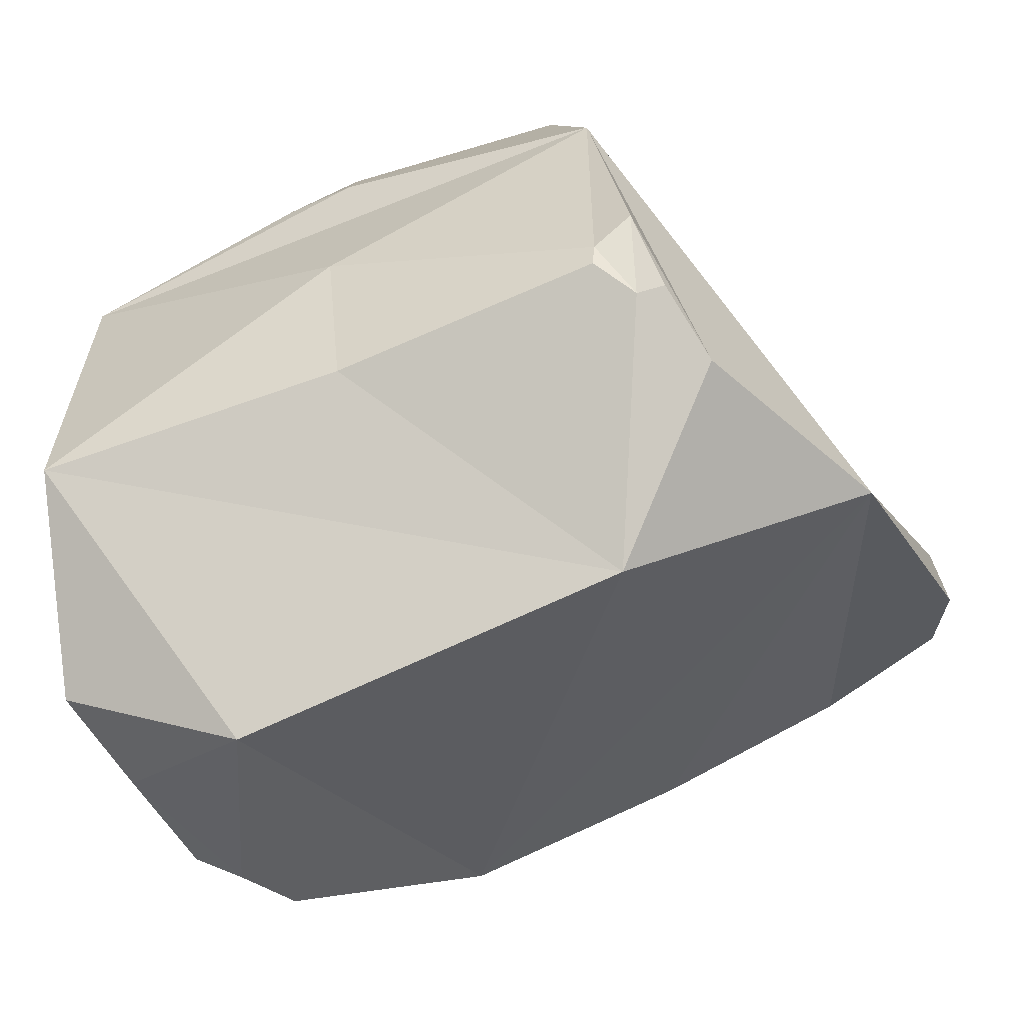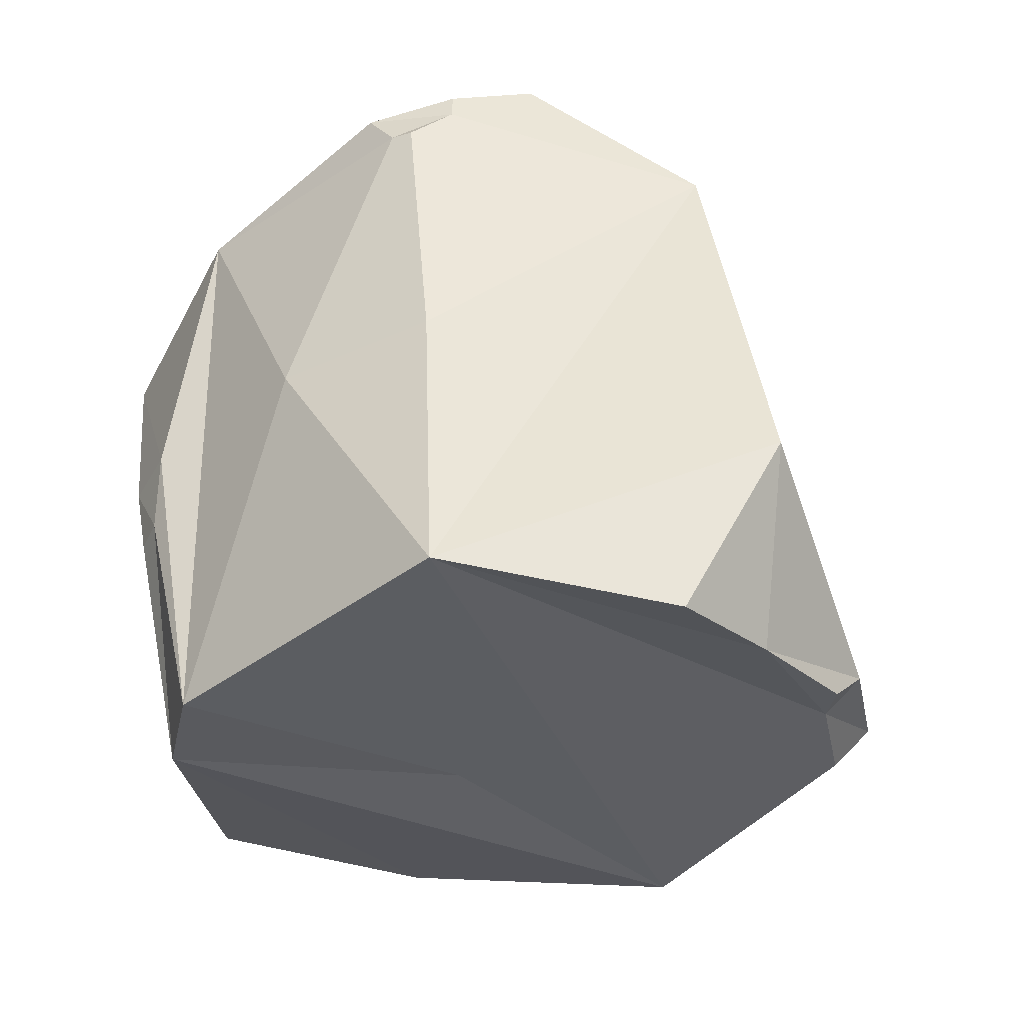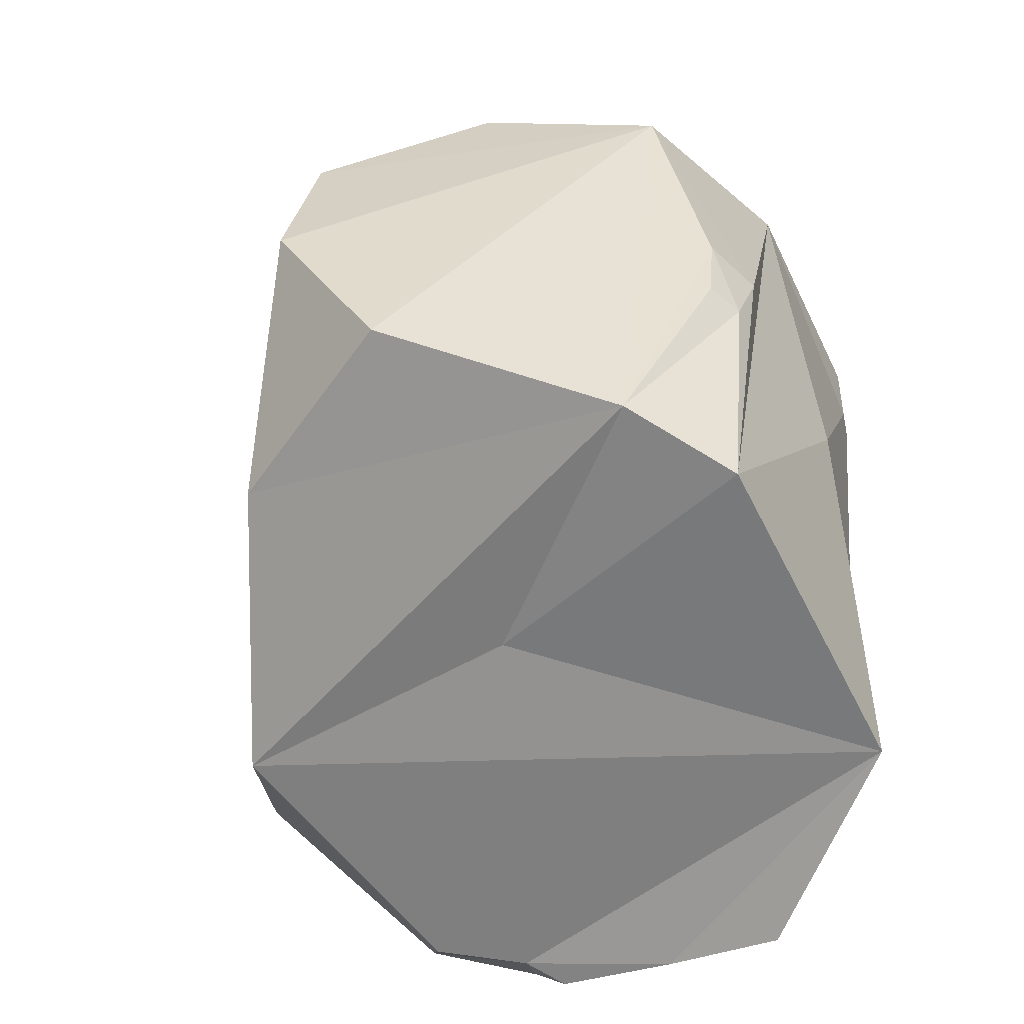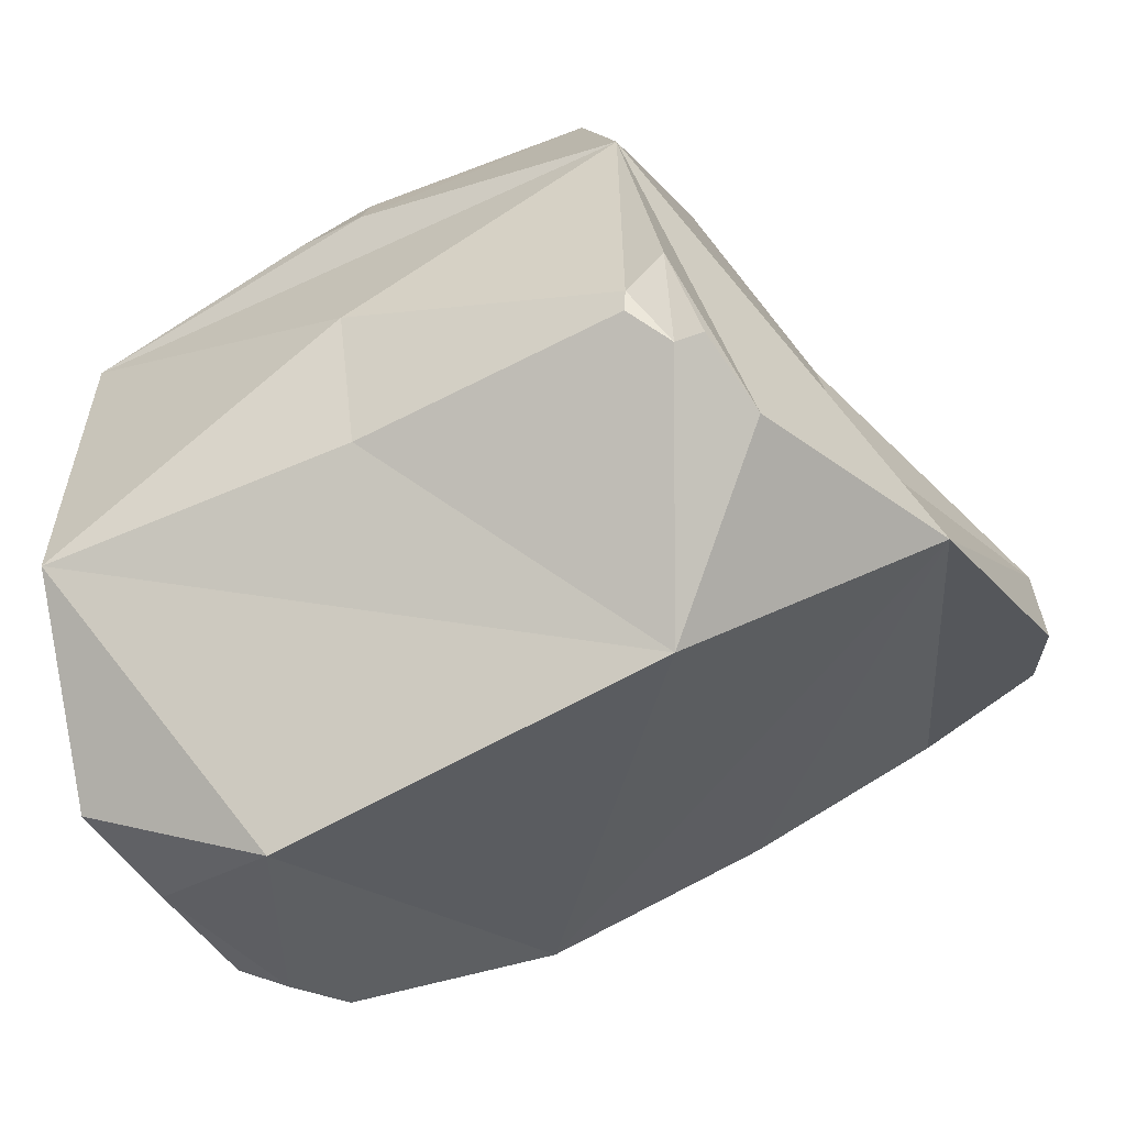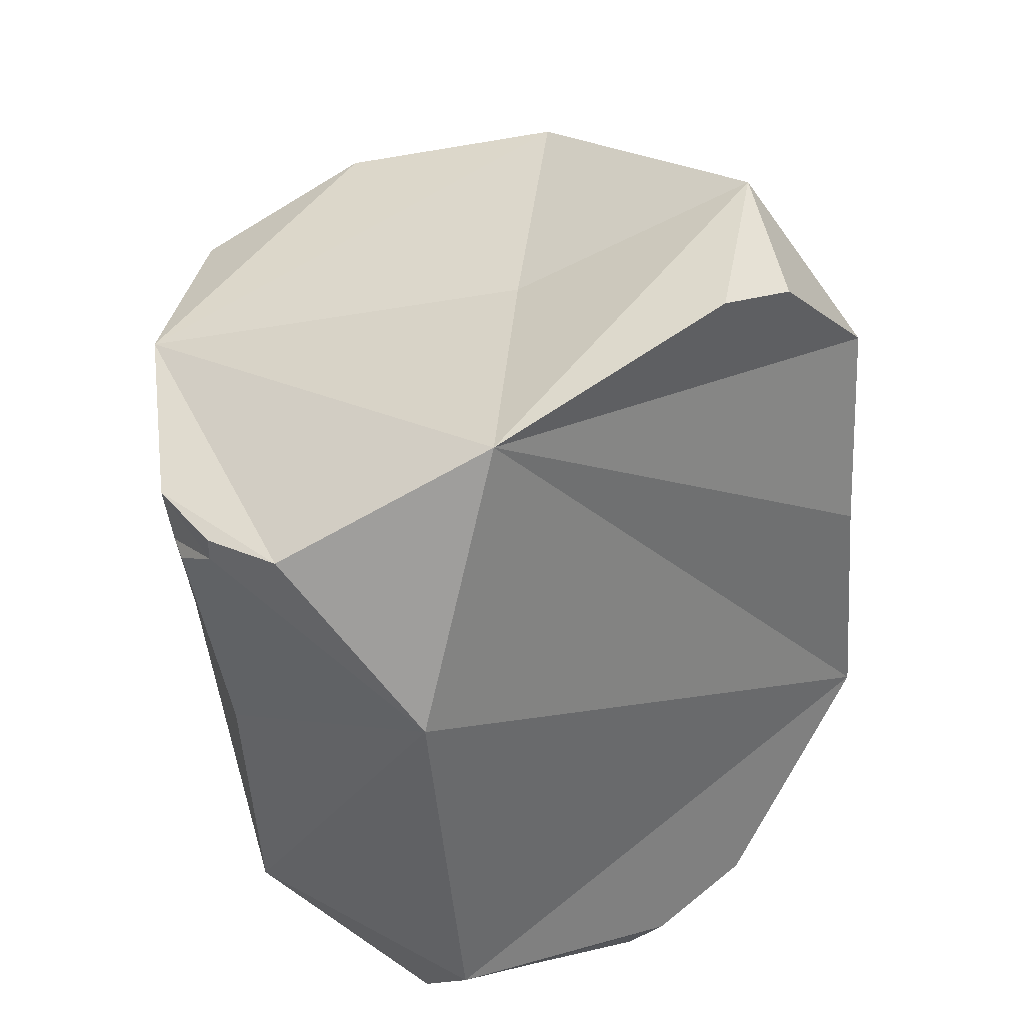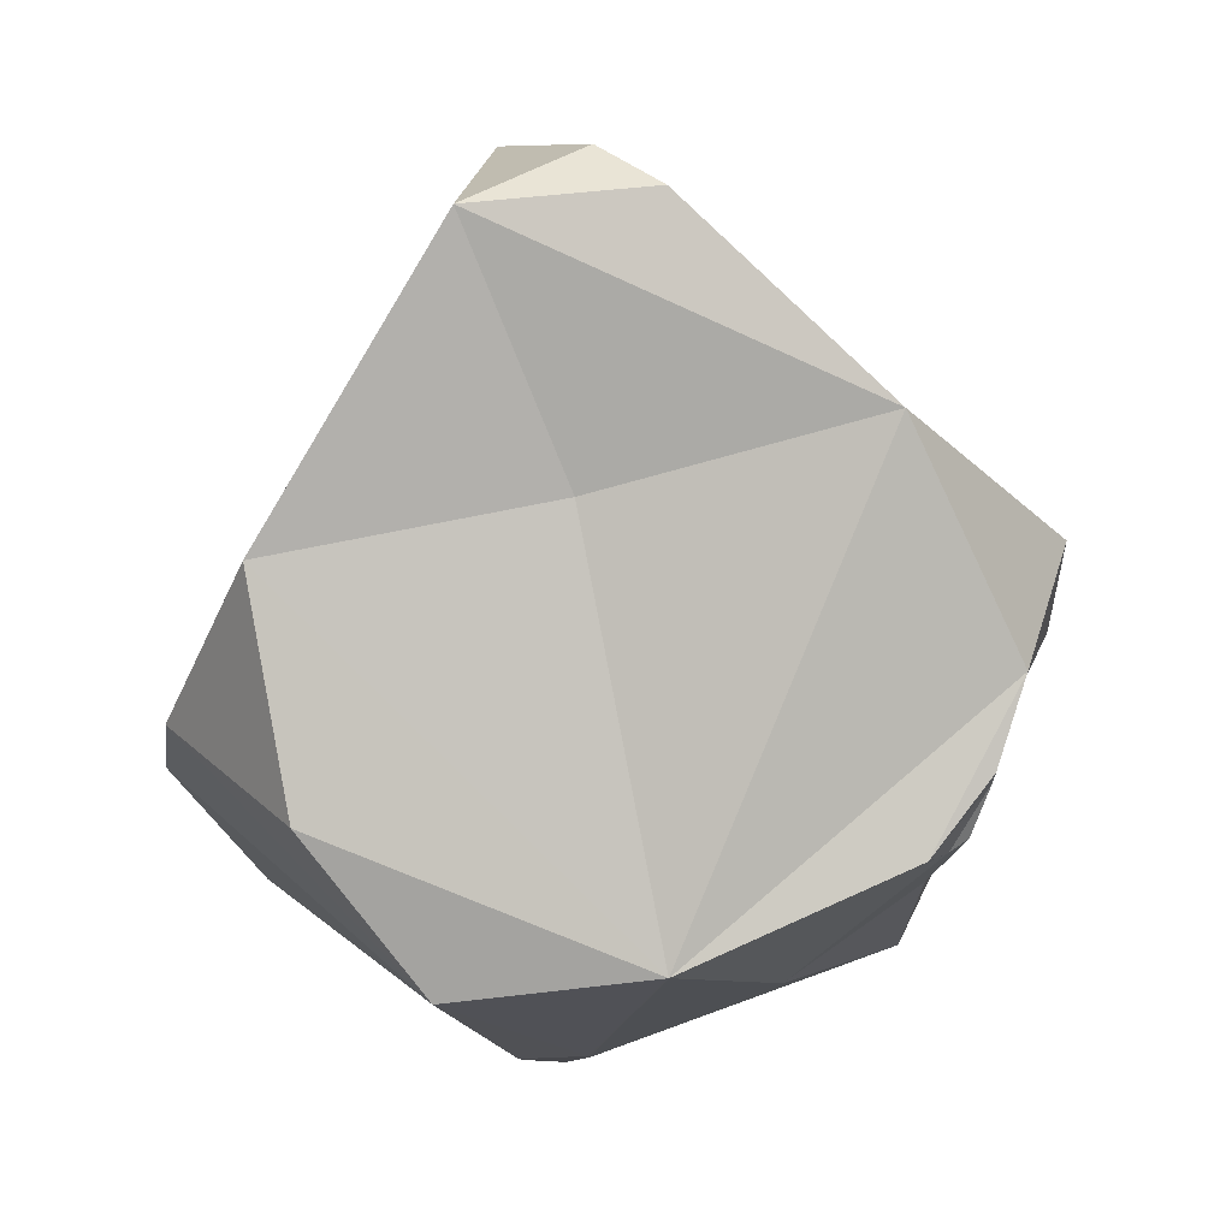
<metadata>
{"format":"obj","ext":"obj","renderer":"f3d","projection":"perspective","resolution":1024,"background":"white","views":[{"elev":-64.2,"azim":108.0,"up":"+Z"},{"elev":-44.2,"azim":138.6,"up":"+Y"},{"elev":-58.9,"azim":32.0,"up":"+Y"},{"elev":-60.4,"azim":111.8,"up":"+Z"},{"elev":50.8,"azim":179.8,"up":"+Y"},{"elev":71.5,"azim":74.2,"up":"+Y"}]}
</metadata>
<code>
g default
v 0.6415 -0.7617 0.2374
v 0.5213 -0.7069 0.4469
v 0.7583 0.4139 0.1247
v 0.5823 -0.8062 -0.4363
v 0.6742 0.3116 0.5083
v -0.5423 -0.6908 0.1226
v 0.7111 -0.1672 -0.116
v 0.454 0.5514 -0.5755
v 0.1712 0.2784 -0.7775
v 0.0355 0.7738 -0.476
v 0.1033 -0.5244 -0.8774
v -0.7583 -0.3205 -0.2226
v -0.7123 0.5464 0.01339
v -0.2379 -0.5555 0.5932
v -0.08061 0.5638 0.6207
v 0.04074 0.1935 0.8342
v 0.3504 0.436 0.6588
v -0.4703 0.8643 0.1406
v 0.000739 -0.1797 0.8774
v 0.1631 -0.5501 0.7624
v -0.03601 -0.8253 -0.6737
v 0.1986 -0.8725 -0.6962
v -0.7242 0.1501 -0.1367
v 0.5994 -0.1712 -0.4248
v -0.01231 0.6364 0.06685
v 0.04707 -0.7001 0.1099
v 0.6605 0.3804 -0.4272
v 0.5949 0.4474 -0.4811
v 0.5932 0.5043 -0.4808
v 0.6993 0.4729 -0.3337
v 0.6768 0.3897 -0.385
v 0.7193 -0.1356 0.3864
v 0.6987 -0.278 0.3726
v 0.722 -0.2835 0.3008
v 0.7488 -0.1347 0.264
v -0.405 0.8725 -0.2009
v -0.5381 0.8137 -0.1127
v -0.3384 -0.7055 -0.6426
v -0.2688 -0.7807 -0.6389
v -0.3173 -0.7578 -0.5651
v -0.4662 -0.7396 -0.4525
v -0.513 -0.6616 -0.509
g rock2
f 2 26 1
f 35 1 3
f 3 1 7
f 2 32 5
f 7 1 4
f 26 4 1
f 30 8 3
f 3 31 30
f 8 28 9
f 9 27 24
f 8 9 10
f 10 9 12
f 11 9 4
f 9 11 12
f 6 14 12
f 40 21 4
f 12 41 6
f 23 15 13
f 23 10 12
f 15 12 14
f 19 16 15
f 16 17 15
f 15 17 3
f 15 18 13
f 25 18 15
f 3 25 15
f 14 19 15
f 19 20 5
f 19 14 20
f 16 19 5
f 2 20 14
f 20 2 5
f 13 36 10
f 18 37 13
f 5 17 16
f 17 5 3
f 14 6 2
f 40 39 21
f 21 38 11
f 6 40 4
f 21 22 4
f 22 21 11
f 4 22 11
f 8 10 3
f 2 34 33
f 23 12 15
f 23 13 10
f 7 4 24
f 24 4 9
f 25 10 18
f 3 10 25
f 2 6 26
f 26 6 4
f 28 30 31
f 24 31 7
f 32 34 35
f 35 5 32
f 35 34 1
f 2 33 32
f 30 29 8
f 3 7 31
f 8 29 28
f 9 28 27
f 2 1 34
f 31 27 28
f 28 29 30
f 24 27 31
f 32 33 34
f 35 3 5
f 18 36 37
f 36 18 10
f 13 37 36
f 40 41 42
f 38 12 11
f 12 42 41
f 21 39 38
f 6 41 40
f 42 38 40
f 38 39 40
f 38 42 12

</code>
